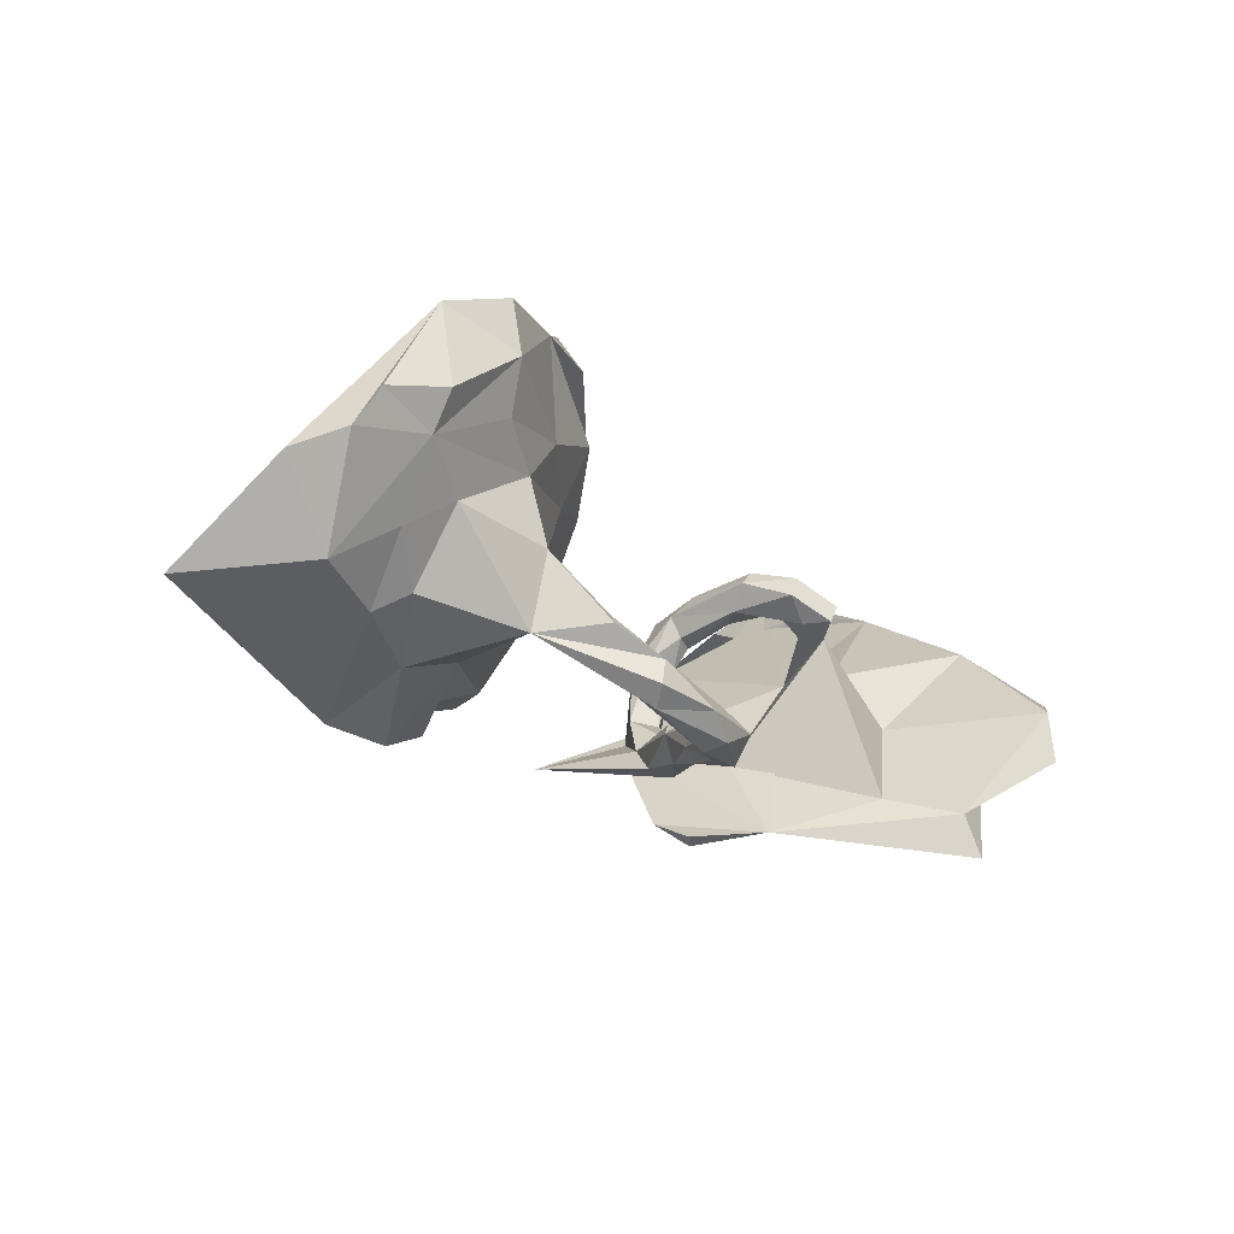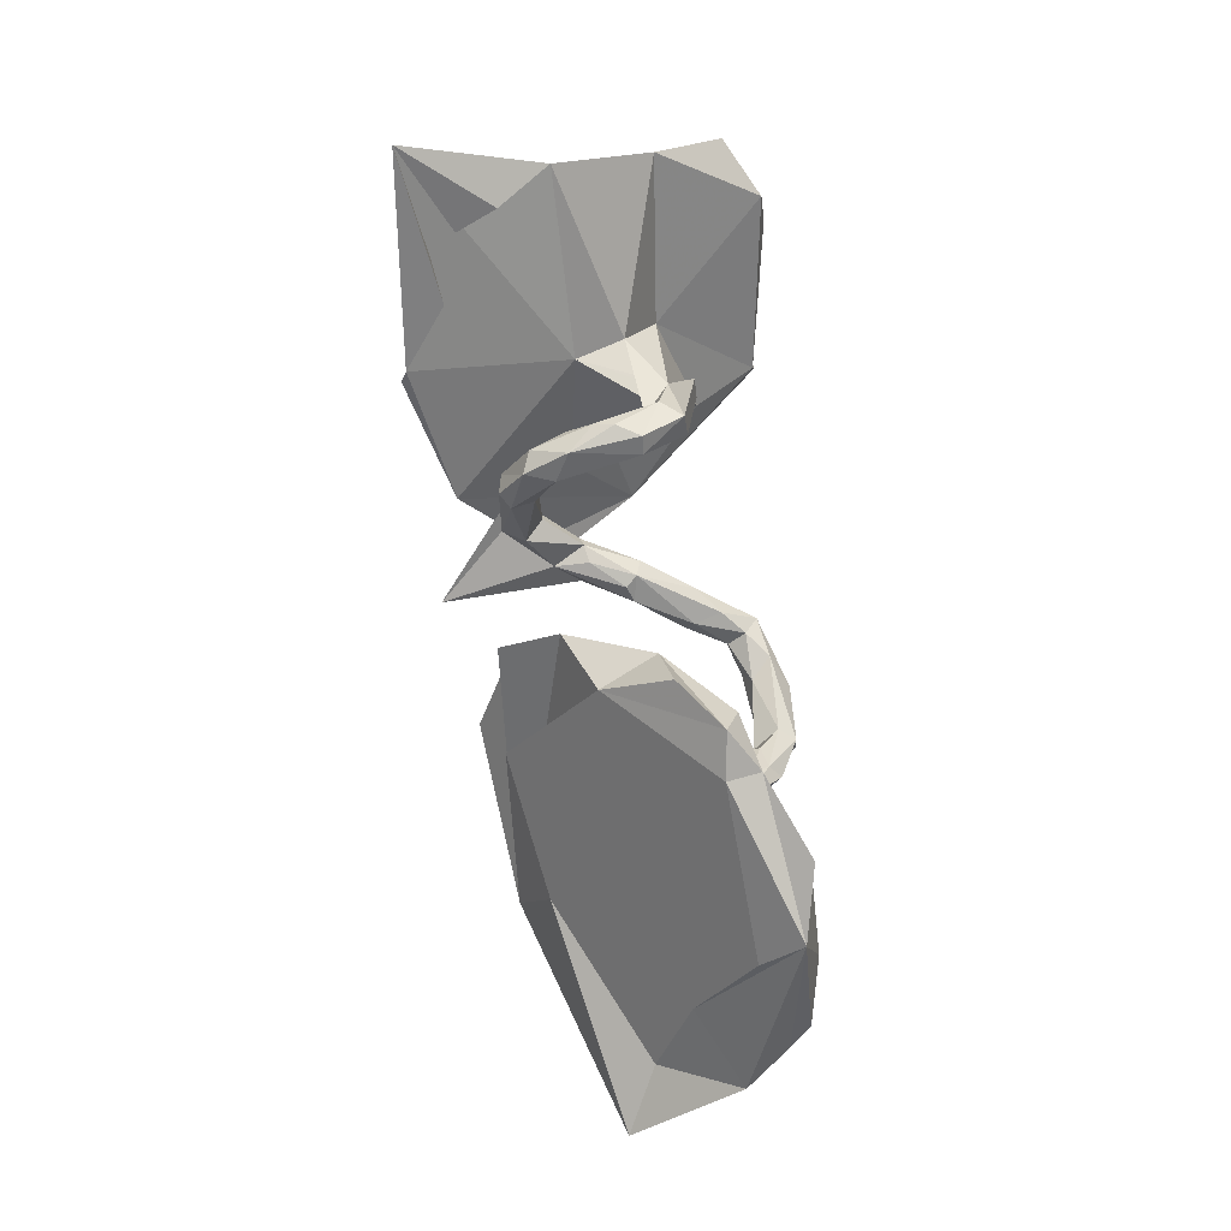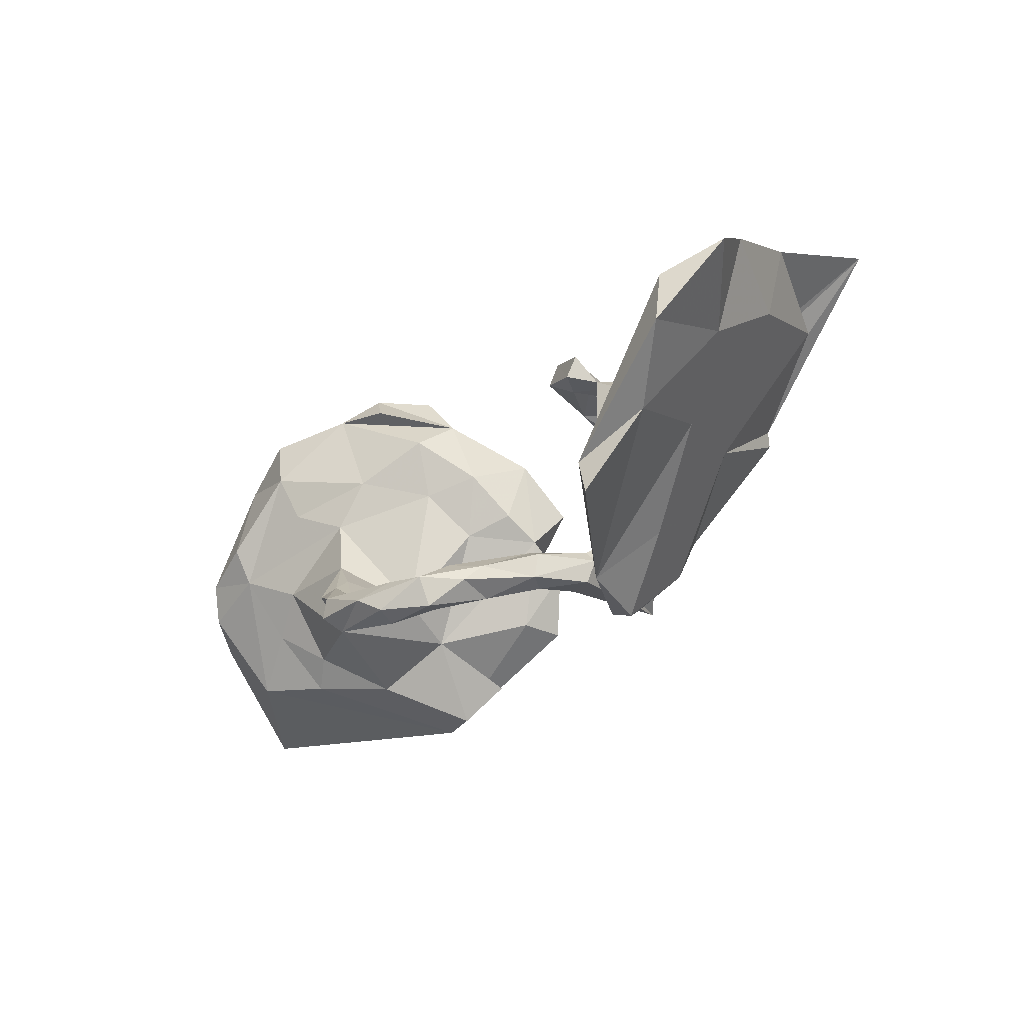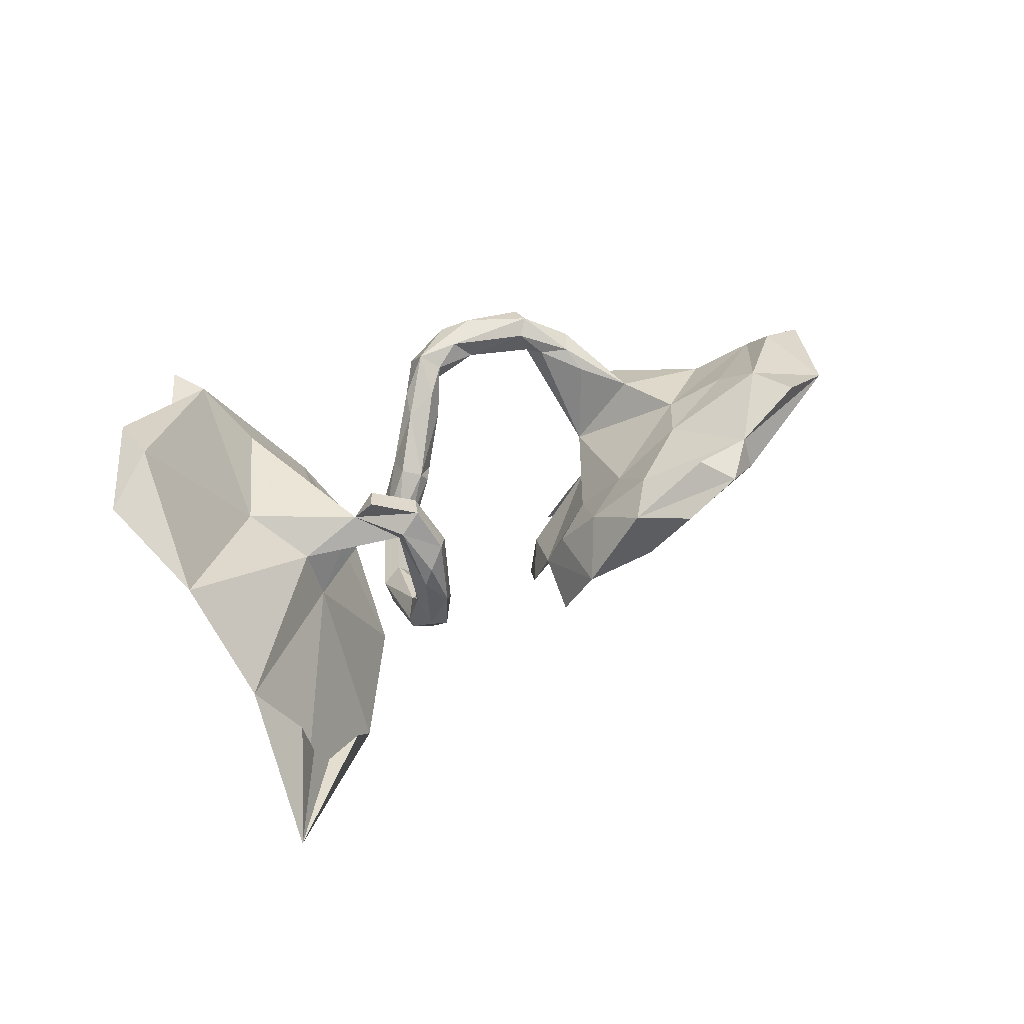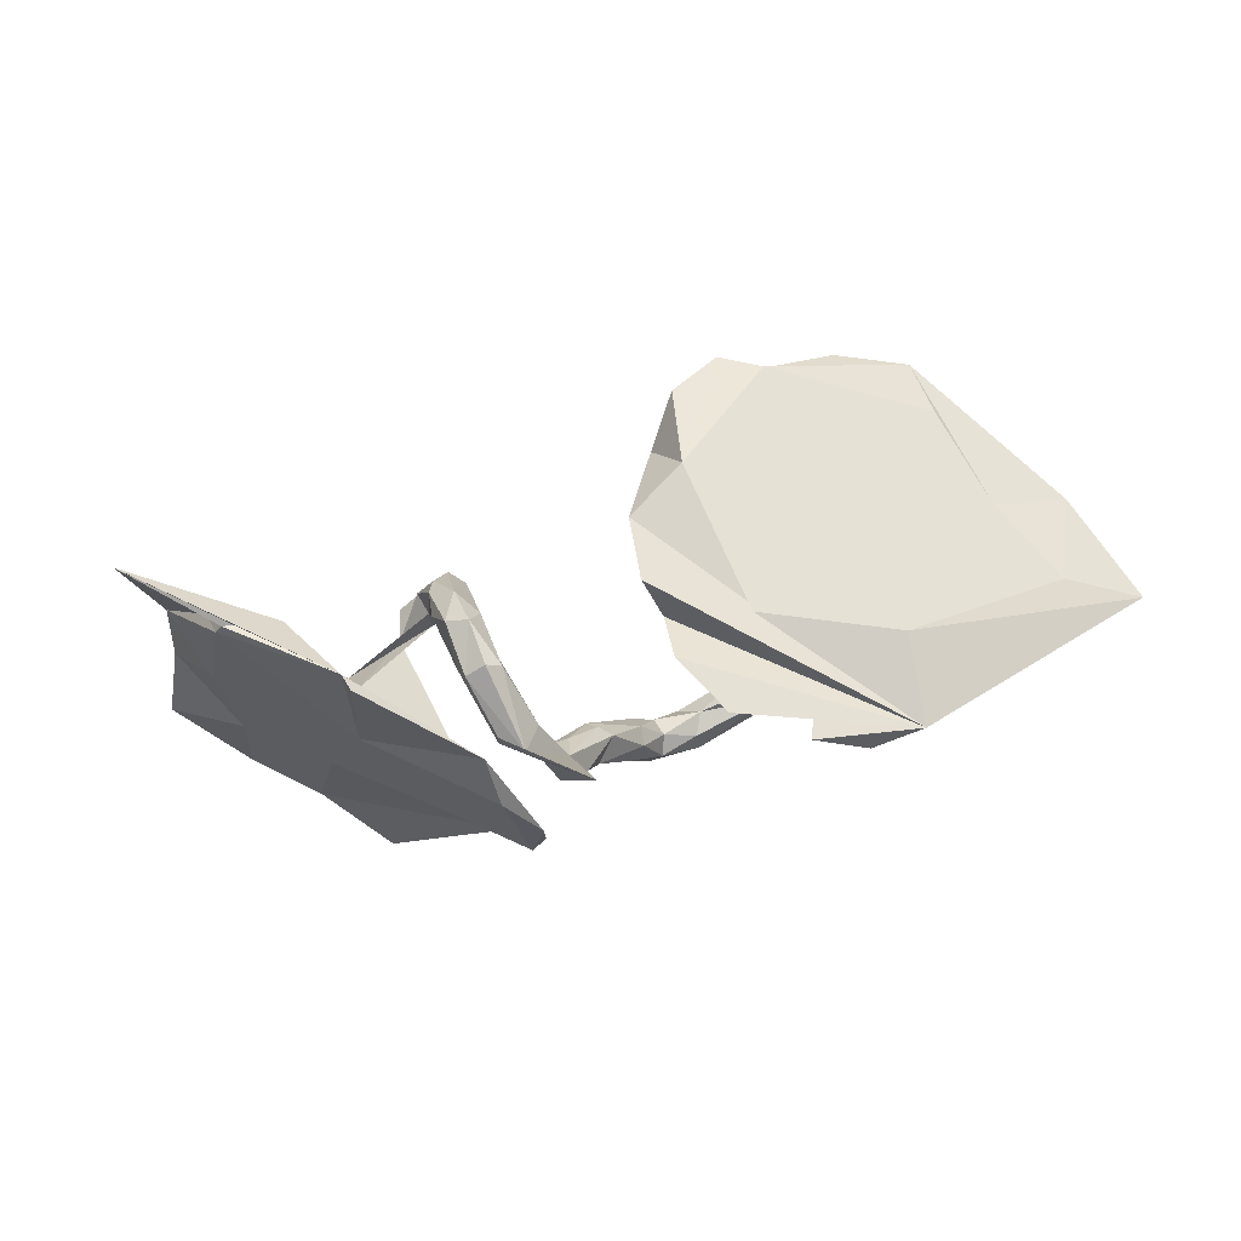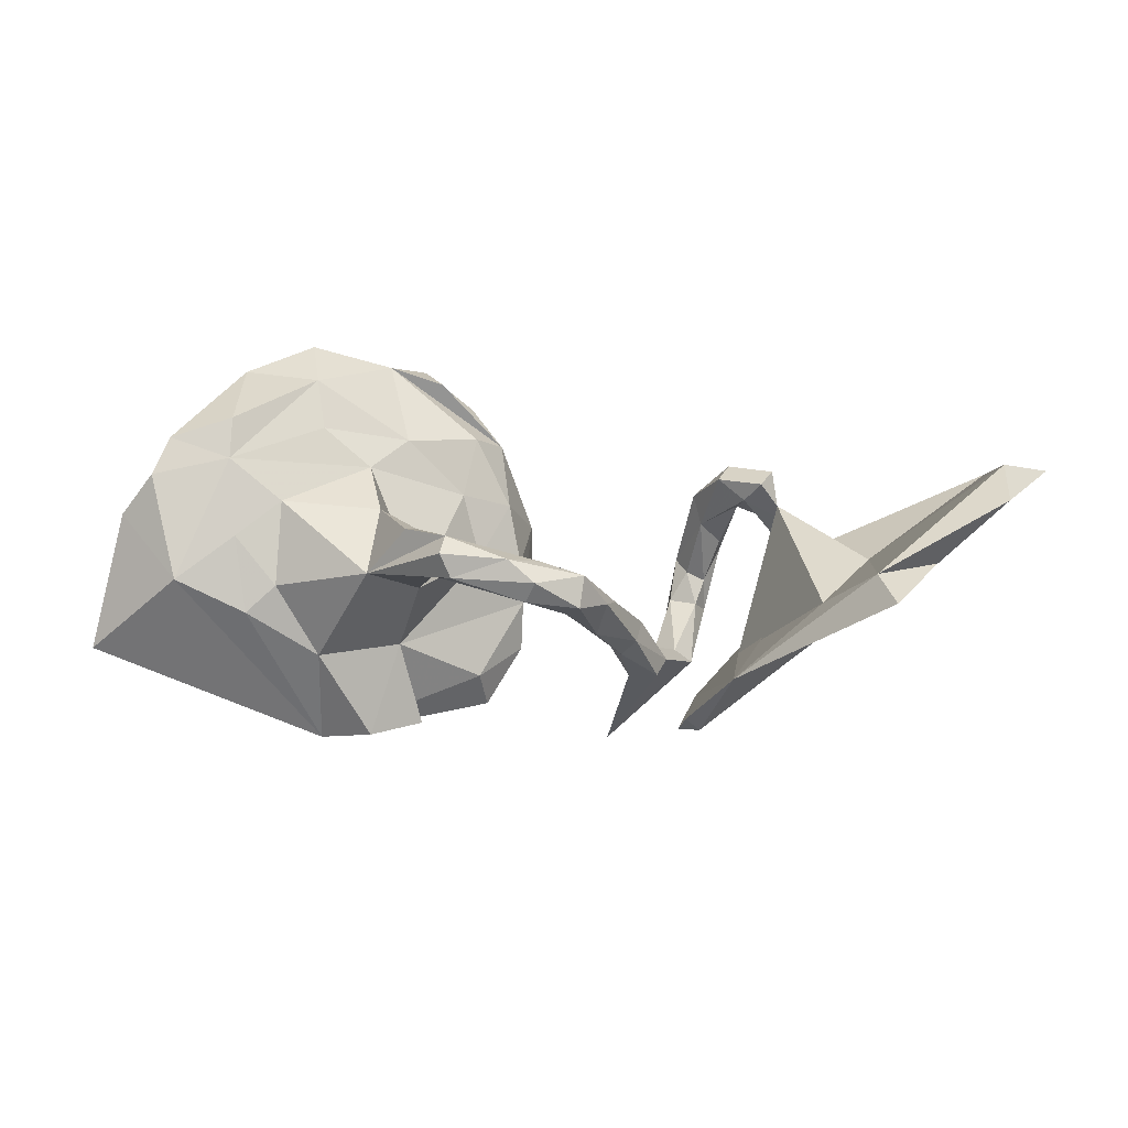
<metadata>
{"format":"obj","ext":"obj","renderer":"f3d","projection":"perspective","resolution":1024,"background":"white","views":[{"elev":-25.0,"azim":-43.8,"up":"+Y"},{"elev":76.5,"azim":-94.4,"up":"+Y"},{"elev":-33.7,"azim":49.9,"up":"+Y"},{"elev":27.2,"azim":145.6,"up":"+Z"},{"elev":-75.8,"azim":-163.9,"up":"+Z"},{"elev":46.0,"azim":1.5,"up":"+Z"}]}
</metadata>
<code>
v -0.5068 -0.2275 -0.2356
v 0.2226 -0.2963 -0.1084
v -0.3125 -0.1986 -0.2213
v 0.196 -0.2908 -0.08332
v 0.1851 -0.2494 -0.1625
v 0.2784 -0.2927 0.03548
v 0.3648 -0.1943 -0.05461
v 0.2314 -0.1578 -0.2423
v -0.4069 -0.2491 -0.1995
v -0.1915 -0.09398 -0.2826
v 0.2274 -0.05433 -0.2954
v -0.2752 0.05249 -0.2336
v 0.4014 0.169 -0.3608
v 0.05074 -0.1287 -0.3405
v 0.4449 0.005696 -0.172
v 0.2065 -0.04892 -0.2096
v 0.1067 -0.1383 -0.1264
v 0.1419 -0.1961 -0.06841
v 0.2137 -0.06893 -0.1736
v 0.08858 -0.1902 -0.07754
v 0.2991 -0.1282 -0.07925
v -0.5017 -0.1839 -0.04478
v -0.3545 -0.118 -0.08225
v 0.07325 -0.2071 0.001195
v 0.1799 -0.06621 -0.1411
v 0.1604 -0.1515 -0.07378
v -0.9418 -0.1561 -0.06758
v 0.4331 -0.2267 0.1739
v 0.05602 -0.1398 0.006159
v 0.02646 -0.2475 0.1003
v 0.3926 0.142 -0.3722
v -0.5227 -0.06925 -0.1757
v -0.7658 -0.1313 0.1021
v 0.1005 -0.2054 0.03694
v 0.1403 -0.1255 -0.06804
v 0.5151 -0.2655 0.2919
v 0.1673 -0.08464 -0.2182
v 0.1058 -0.1265 -0.05973
v 0.1368 -0.0557 -0.1741
v -0.007576 -0.2298 0.1113
v 0.2294 0.07137 -0.2077
v 0.03449 -0.1668 0.01903
v 0.0765 -0.1329 0.0261
v -0.1267 0.01314 -0.2346
v 0.1101 -0.156 0.03589
v -0.004212 -0.2958 0.2207
v 0.2425 0.07893 -0.1804
v -0.3142 -0.07962 0.0365
v 0.4383 0.06771 -0.05945
v 0.05925 -0.2012 0.1386
v 0.1726 0.07561 -0.1509
v -0.02921 -0.2833 0.1917
v -0.1015 -0.2701 0.2157
v 0.3706 0.09204 0.1042
v -0.01012 -0.1964 0.1298
v -0.09968 -0.3013 0.2399
v 0.5958 0.2806 -0.2883
v -0.6351 -0.1576 0.04236
v -0.8231 -0.1001 -0.01197
v -0.3991 -0.1546 0.1526
v 0.5494 -0.07686 0.03094
v 0.4829 0.2662 -0.2814
v 0.5425 -0.3455 0.3027
v -0.2047 -0.09184 -0.2016
v 0.04452 -0.2394 0.1731
v 0.2236 0.06074 -0.1446
v 0.1892 0.08403 -0.2142
v 0.2398 0.105 -0.1206
v -0.04379 -0.2434 0.1927
v -0.03024 -0.2191 0.2265
v 0.6337 -0.1894 0.2425
v -0.0832 -0.2924 0.2803
v -0.1243 0.0673 -0.159
v -0.5798 -0.1182 0.07643
v 0.002736 -0.2446 0.2519
v 0.007409 -0.1927 0.1821
v 0.1644 0.0684 -0.1944
v -0.1089 0.1575 -0.2317
v 0.2419 0.1627 -0.1531
v -0.1305 0.1119 -0.08754
v 0.1839 0.1499 -0.1104
v -0.2323 -0.2721 0.2679
v -0.255 -0.2424 0.2368
v -0.1211 -0.2303 0.2313
v 0.5372 -0.04142 0.09817
v 0.4709 0.06771 0.03363
v -0.2097 0.07786 -0.04047
v 0.5795 0.2905 -0.3021
v -0.1318 -0.2576 0.3034
v -0.2567 -0.2076 0.2211
v -0.0754 -0.2283 0.2687
v -0.2452 -0.2002 0.3011
v -0.2526 -0.2447 0.3015
v -0.263 -0.1583 0.229
v 0.7077 0.4415 -0.3428
v 0.1992 0.1576 -0.1669
v -0.6581 -0.05185 0.1415
v -0.225 -0.1862 0.2683
v -0.1541 0.1917 -0.006432
v 0.2675 0.1386 -0.04153
v 0.2052 0.112 -0.1063
v -0.4654 0.1683 -0.02147
v 0.7005 0.01677 0.1034
v -0.1128 0.2451 -0.1216
v -0.3217 -0.1482 0.2638
v -0.3197 -0.08418 0.2004
v 0.2713 0.1614 -0.08507
v -0.3058 -0.1217 0.2386
v -0.3852 -0.008953 0.1755
v 0.6324 0.321 -0.1762
v 0.7599 -0.1106 0.3271
v -0.5743 0.01098 0.1739
v 0.6812 0.1616 -0.06847
v 0.2207 0.1956 -0.08421
v 0.297 0.1381 0.05638
v 0.2712 0.195 -0.03671
v 0.718 0.3016 -0.07826
v 0.228 0.1346 0.00855
v -0.7413 0.0496 0.05668
v 0.3363 0.1014 0.153
v 0.3069 0.1019 0.1089
v 0.3098 0.175 0.08163
v 0.2387 0.2052 0.04628
v 0.7799 0.1853 0.1106
v 0.2632 0.2059 -0.000298
v 0.2567 0.138 0.1289
v 0.8596 0.05282 0.2468
v 0.7634 -0.006085 0.316
v 0.2133 0.1765 0.04613
v 0.3594 0.1401 0.1499
v -0.2433 0.163 0.04915
v -0.1747 0.3157 0.03895
v -0.6744 0.06649 0.2304
v 0.2778 0.1807 0.1239
v -0.3504 0.2066 0.1539
v -0.8187 0.03258 0.2165
v -0.2257 0.3011 -0.06538
v -0.6729 0.3067 0.2372
v -0.4159 0.1179 0.1635
v -0.8805 0.002673 0.1382
v -0.7892 0.09916 0.2506
v -0.6903 0.2225 0.1632
v -0.2212 0.2742 0.09725
v -0.4102 0.3953 0.1255
v -0.5065 0.1679 0.219
v -0.2403 0.409 0.05733
v -0.6729 0.134 0.2725
v -0.2936 0.3694 0.1572
v -0.5245 0.2573 0.2619
v -0.3331 0.4338 0.1326
v -0.3968 0.3845 0.187
v -0.5437 0.3597 0.259
f 132 151 143
f 135 143 151
f 99 132 143
f 148 151 132
f 149 138 147
f 141 147 138
f 133 149 147
f 152 138 149
f 136 141 138
f 135 149 145
f 133 145 149
f 150 148 132
f 150 151 148
f 135 151 149
f 152 149 151
f 150 132 146
f 137 146 132
f 137 150 146
f 144 150 137
f 151 150 144
f 138 151 144
f 138 144 142
f 102 142 144
f 119 138 142
f 138 152 151
f 11 5 6
f 4 6 5
f 11 8 5
f 2 5 8
f 2 4 5
f 2 6 4
f 7 2 8
f 15 7 8
f 6 2 7
f 61 6 7
f 23 22 9
f 1 9 22
f 3 23 9
f 13 31 11
f 15 11 31
f 49 13 11
f 49 11 6
f 37 17 39
f 35 39 17
f 14 17 37
f 77 37 39
f 16 14 37
f 41 16 37
f 19 14 16
f 20 17 14
f 47 19 16
f 26 14 19
f 15 8 11
f 42 17 20
f 18 20 14
f 26 18 14
f 24 20 18
f 25 26 19
f 34 18 26
f 34 24 18
f 42 20 24
f 49 6 21
f 28 21 6
f 36 28 6
f 58 1 22
f 61 7 15
f 22 23 60
f 48 60 23
f 140 27 33
f 1 33 27
f 96 41 67
f 37 67 41
f 77 96 67
f 79 41 96
f 88 13 62
f 95 62 13
f 57 13 88
f 95 88 62
f 23 64 73
f 44 73 64
f 87 23 73
f 87 48 23
f 74 58 22
f 60 74 22
f 97 58 74
f 97 33 58
f 1 58 33
f 1 73 44
f 87 73 80
f 104 80 73
f 10 1 44
f 78 73 1
f 104 73 78
f 104 78 1
f 102 12 32
f 1 32 12
f 119 102 32
f 137 12 102
f 119 32 59
f 27 59 32
f 140 119 59
f 111 36 71
f 63 71 36
f 103 111 71
f 137 1 12
f 3 9 1
f 23 3 1
f 64 23 1
f 67 37 77
f 41 47 16
f 79 47 41
f 51 77 39
f 95 13 49
f 15 31 13
f 57 15 13
f 39 35 25
f 26 25 35
f 51 39 25
f 38 35 17
f 66 25 19
f 66 19 47
f 68 66 47
f 51 25 66
f 43 38 29
f 17 29 38
f 42 43 29
f 35 38 43
f 45 35 43
f 42 29 17
f 45 26 35
f 54 49 21
f 40 42 24
f 30 40 24
f 55 42 40
f 50 45 43
f 34 26 45
f 50 34 45
f 28 54 21
f 52 40 30
f 46 52 30
f 69 40 52
f 65 30 34
f 24 34 30
f 50 65 34
f 46 30 65
f 110 57 88
f 81 77 51
f 51 66 101
f 68 101 66
f 81 51 101
f 118 101 68
f 135 131 143
f 99 143 131
f 139 131 135
f 141 133 147
f 87 99 131
f 104 132 99
f 141 136 133
f 33 133 136
f 137 132 104
f 1 137 104
f 102 144 137
f 142 102 119
f 140 138 119
f 138 140 136
f 33 136 140
f 135 145 139
f 133 139 145
f 107 47 79
f 114 79 96
f 113 15 57
f 43 42 55
f 76 43 55
f 76 50 43
f 83 56 82
f 72 82 56
f 60 83 82
f 53 56 83
f 84 53 83
f 90 84 83
f 69 53 84
f 52 56 53
f 69 55 40
f 70 55 69
f 76 55 70
f 75 76 70
f 75 50 76
f 103 61 15
f 113 103 15
f 71 61 103
f 46 72 56
f 89 82 72
f 52 46 56
f 75 72 46
f 70 69 84
f 91 70 84
f 52 53 69
f 65 50 75
f 46 65 75
f 106 108 94
f 98 94 108
f 48 106 94
f 109 108 106
f 115 118 100
f 68 100 118
f 107 115 100
f 121 118 115
f 95 49 117
f 86 117 49
f 110 95 117
f 57 117 113
f 124 113 117
f 110 117 57
f 105 92 108
f 98 108 92
f 109 105 108
f 60 92 105
f 90 94 98
f 91 98 92
f 93 92 60
f 109 60 105
f 49 121 86
f 115 86 121
f 120 121 49
f 124 117 86
f 54 120 49
f 126 121 120
f 85 124 86
f 54 85 86
f 128 124 85
f 124 103 113
f 127 103 124
f 36 128 85
f 127 124 128
f 28 36 85
f 111 128 36
f 127 111 103
f 127 128 111
f 90 48 94
f 109 106 48
f 85 54 28
f 123 125 114
f 116 114 125
f 129 123 114
f 122 125 123
f 122 115 116
f 107 116 115
f 125 122 116
f 54 115 122
f 134 122 123
f 129 134 123
f 54 122 134
f 126 134 129
f 118 126 129
f 120 134 126
f 139 109 48
f 112 109 139
f 60 109 112
f 131 139 48
f 87 131 48
f 133 112 139
f 133 97 112
f 74 112 97
f 33 97 133
f 80 104 99
f 71 6 61
f 63 36 6
f 27 32 1
f 64 1 10
f 64 10 44
f 71 63 6
f 140 59 27
f 60 48 90
f 83 60 90
f 110 88 95
f 81 114 96
f 116 79 114
f 68 107 100
f 79 116 107
f 81 101 118
f 129 81 118
f 114 81 129
f 77 81 96
f 112 74 60
f 80 99 87
f 93 60 82
f 84 90 98
f 89 92 93
f 89 93 82
f 89 91 92
f 84 98 91
f 115 54 86
f 75 91 89
f 75 89 72
f 75 70 91
f 107 68 47
f 121 126 118
f 120 54 130
f 134 130 54
f 134 120 130

</code>
